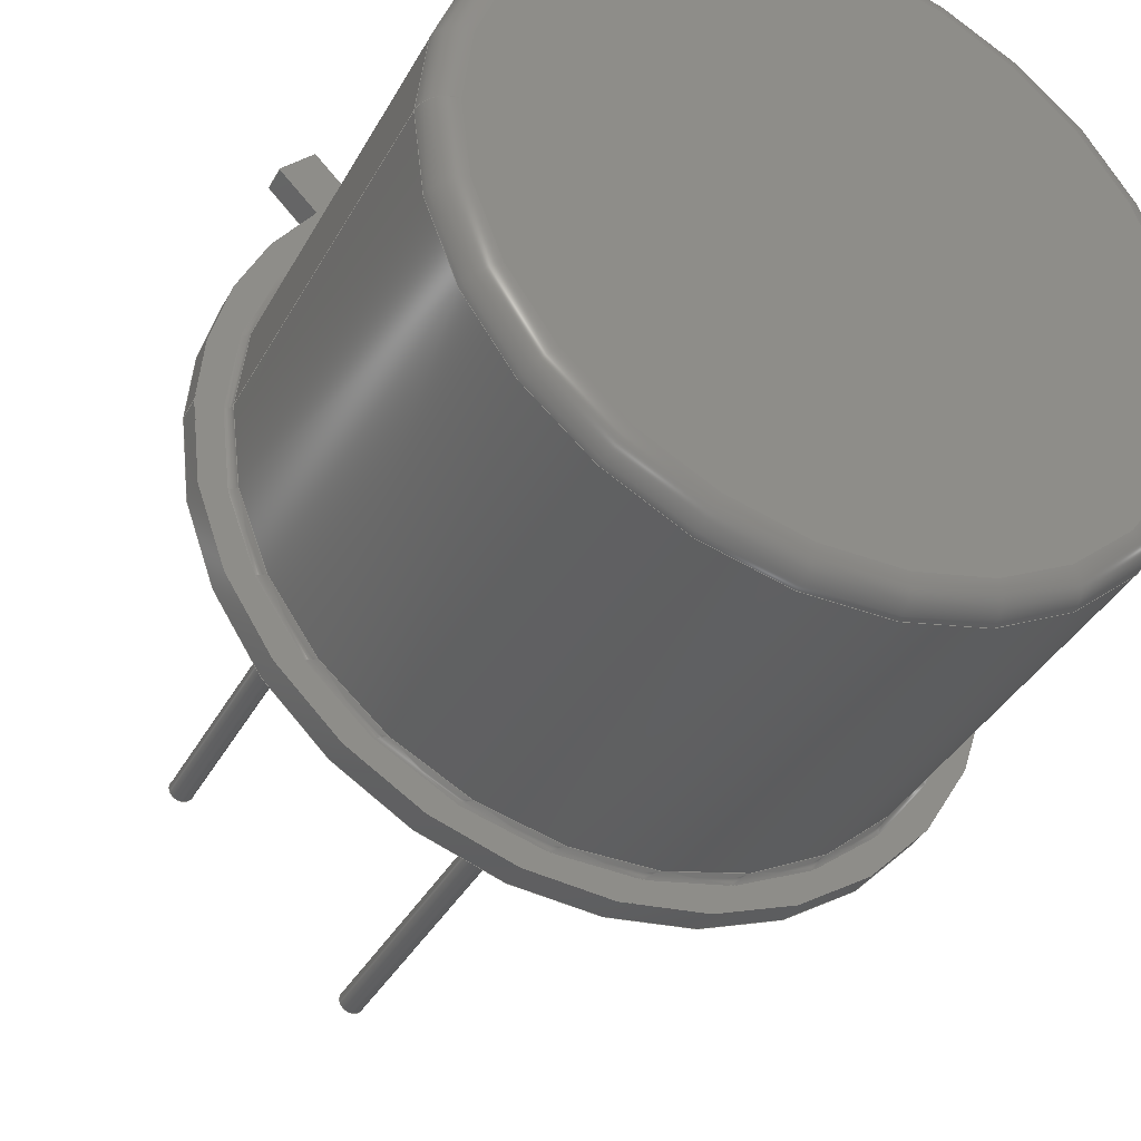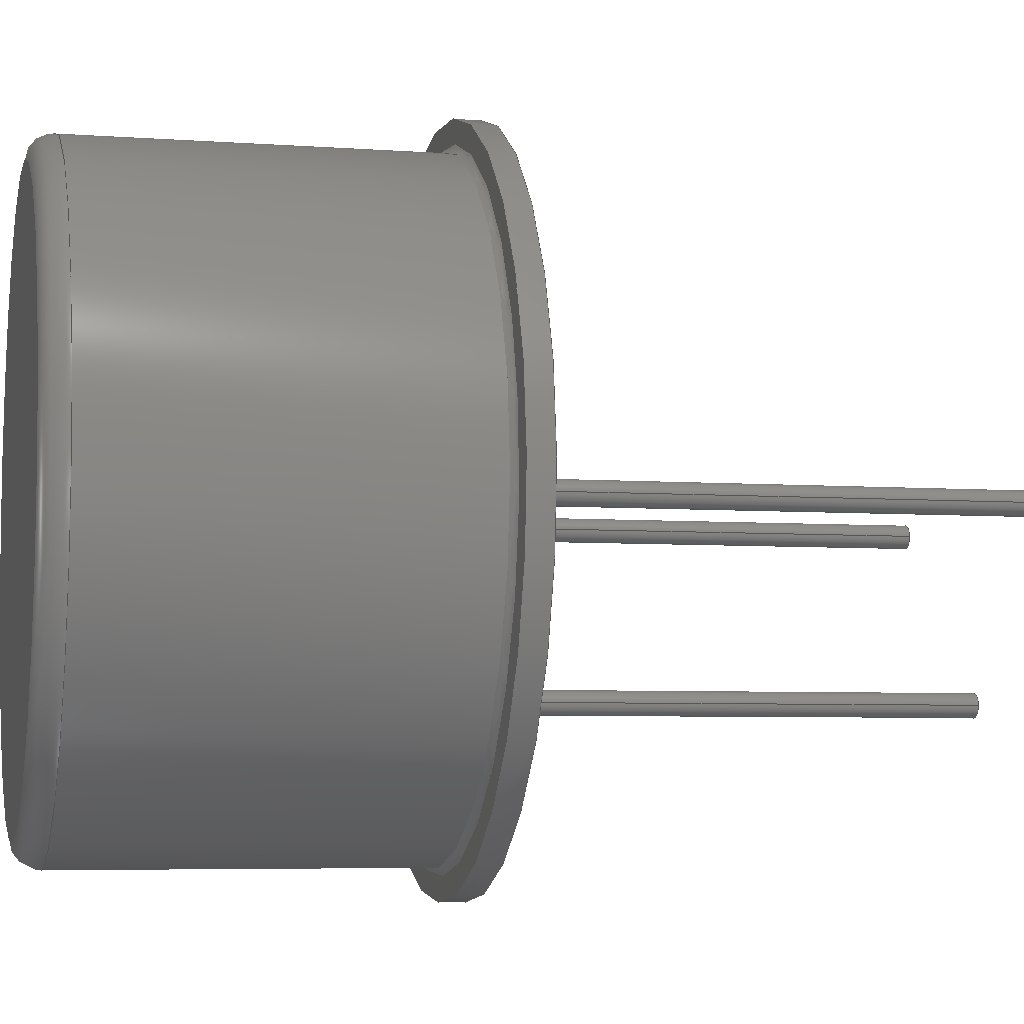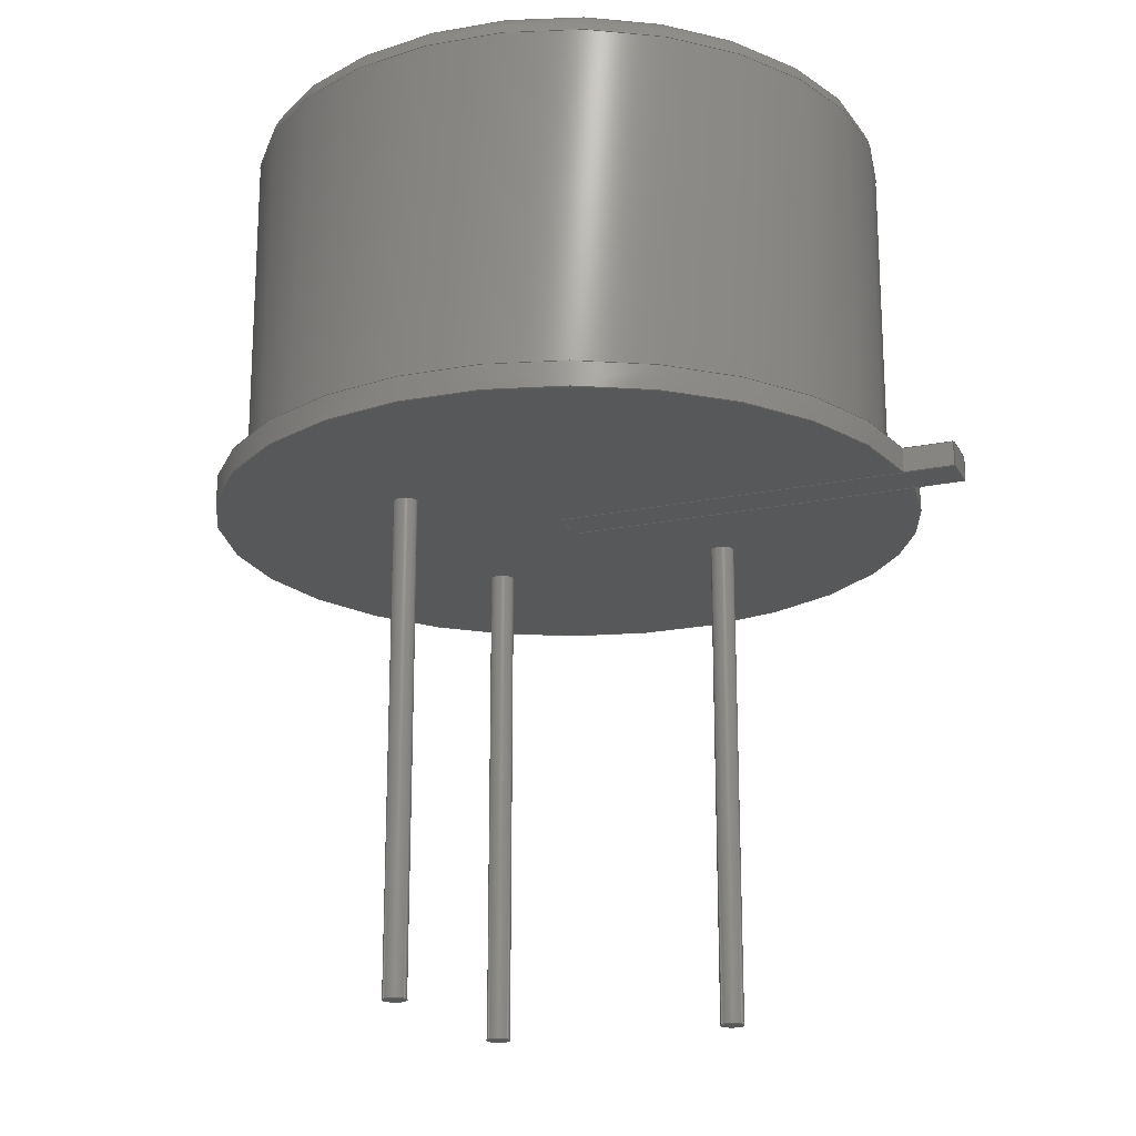
<metadata>
{"format":"step","ext":"step","renderer":"f3d","projection":"perspective","resolution":1024,"background":"white","views":[{"elev":-37.5,"azim":-25.8,"up":"+Y"},{"elev":-5.5,"azim":77.2,"up":"+Y"},{"elev":-19.6,"azim":156.4,"up":"+Z"}]}
</metadata>
<code>
ISO-10303-21;
DATA;
#1=APPLICATION_PROTOCOL_DEFINITION('committee draft','automotive_design',1997,#2);
#2=APPLICATION_CONTEXT('core data for automotive mechanical design processes');
#3=SHAPE_DEFINITION_REPRESENTATION(#4,#10);
#4=PRODUCT_DEFINITION_SHAPE('','',#5);
#5=PRODUCT_DEFINITION('design','',#6,#9);
#6=PRODUCT_DEFINITION_FORMATION('','',#7);
#7=PRODUCT('TO-8-3','TO-8-3','',(#8));
#8=MECHANICAL_CONTEXT('',#2,'mechanical');
#9=PRODUCT_DEFINITION_CONTEXT('part definition',#2,'design');
#10=ADVANCED_BREP_SHAPE_REPRESENTATION('',(#11,#15),#354);
#11=AXIS2_PLACEMENT_3D('',#12,#13,#14);
#12=CARTESIAN_POINT('',(0,0,0));
#13=DIRECTION('',(0,0,1));
#14=DIRECTION('',(1,0,-0));
#15=MANIFOLD_SOLID_BREP('',#16);
#16=CLOSED_SHELL('',(#17,#46,#71,#91,#106,#119,#137,#145,#159,#177,#213,#226,#250,#268,#284,#300,#317,#322,#327,#332,#350));
#17=ADVANCED_FACE('',(#18),#43,.T.);
#18=FACE_BOUND('',#19,.T.);
#19=EDGE_LOOP('',(#20,#28,#35,#40));
#20=ORIENTED_EDGE('',*,*,#21,.T.);
#21=EDGE_CURVE('',#22,#24,#26,.T.);
#22=VERTEX_POINT('',#23);
#23=CARTESIAN_POINT('',(-2.552,5.494,5));
#24=VERTEX_POINT('',#25);
#25=CARTESIAN_POINT('',(-2.552,5.494,5.5));
#26=LINE('',#23,#27);
#27=VECTOR('',#13,1);
#28=ORIENTED_EDGE('',*,*,#29,.T.);
#29=EDGE_CURVE('',#24,#30,#32,.T.);
#30=VERTEX_POINT('',#31);
#31=CARTESIAN_POINT('',(-1.944,6.102,5.5));
#32=LINE('',#25,#33);
#33=VECTOR('',#34,1);
#34=DIRECTION('',(0.7071,0.7071,0));
#35=ORIENTED_EDGE('',*,*,#36,.F.);
#36=EDGE_CURVE('',#37,#30,#39,.T.);
#37=VERTEX_POINT('',#38);
#38=CARTESIAN_POINT('',(-1.944,6.102,5));
#39=LINE('',#38,#27);
#40=ORIENTED_EDGE('',*,*,#41,.F.);
#41=EDGE_CURVE('',#22,#37,#42,.T.);
#42=LINE('',#23,#33);
#43=PLANE('',#44);
#44=AXIS2_PLACEMENT_3D('',#23,#45,#34);
#45=DIRECTION('',(-0.7071,0.7071,0));
#46=ADVANCED_FACE('',(#47),#68,.T.);
#47=FACE_BOUND('',#48,.T.);
#48=EDGE_LOOP('',(#49,#56,#63,#67));
#49=ORIENTED_EDGE('',*,*,#50,.F.);
#50=EDGE_CURVE('',#51,#22,#53,.T.);
#51=VERTEX_POINT('',#52);
#52=CARTESIAN_POINT('',(-1.836,4.778,5));
#53=LINE('',#54,#55);
#54=CARTESIAN_POINT('',(3.246,-0.3041,5));
#55=VECTOR('',#45,1);
#56=ORIENTED_EDGE('',*,*,#57,.T.);
#57=EDGE_CURVE('',#51,#58,#60,.T.);
#58=VERTEX_POINT('',#59);
#59=CARTESIAN_POINT('',(-1.836,4.778,5.5));
#60=LINE('',#52,#61);
#61=VECTOR('',#62,1);
#62=DIRECTION('',(0,4.441e-16,1));
#63=ORIENTED_EDGE('',*,*,#64,.T.);
#64=EDGE_CURVE('',#58,#24,#65,.T.);
#65=LINE('',#66,#55);
#66=CARTESIAN_POINT('',(3.246,-0.3041,5.5));
#67=ORIENTED_EDGE('',*,*,#21,.F.);
#68=PLANE('',#69);
#69=AXIS2_PLACEMENT_3D('',#54,#70,#45);
#70=DIRECTION('',(-0.7071,-0.7071,0));
#71=ADVANCED_FACE('',(#72),#89,.F.);
#72=FACE_BOUND('',#73,.F.);
#73=EDGE_LOOP('',(#74,#80,#85,#35));
#74=ORIENTED_EDGE('',*,*,#75,.F.);
#75=EDGE_CURVE('',#76,#37,#78,.T.);
#76=VERTEX_POINT('',#77);
#77=CARTESIAN_POINT('',(-1.228,5.386,5));
#78=LINE('',#79,#55);
#79=CARTESIAN_POINT('',(3.854,0.3041,5));
#80=ORIENTED_EDGE('',*,*,#81,.T.);
#81=EDGE_CURVE('',#76,#82,#84,.T.);
#82=VERTEX_POINT('',#83);
#83=CARTESIAN_POINT('',(-1.228,5.386,5.5));
#84=LINE('',#77,#61);
#85=ORIENTED_EDGE('',*,*,#86,.T.);
#86=EDGE_CURVE('',#82,#30,#87,.T.);
#87=LINE('',#88,#55);
#88=CARTESIAN_POINT('',(3.854,0.3041,5.5));
#89=PLANE('',#90);
#90=AXIS2_PLACEMENT_3D('',#79,#70,#45);
#91=ADVANCED_FACE('',(#92),#102,.T.);
#92=FACE_BOUND('',#93,.T.);
#93=EDGE_LOOP('',(#94,#100,#101,#74));
#94=ORIENTED_EDGE('',*,*,#95,.T.);
#95=EDGE_CURVE('',#76,#51,#96,.T.);
#96=CIRCLE('',#97,7.2);
#97=AXIS2_PLACEMENT_3D('',#98,#62,#99);
#98=CARTESIAN_POINT('',(3.55,2.22e-15,5));
#99=DIRECTION('',(-1,1.542e-16,-6.848e-32));
#100=ORIENTED_EDGE('',*,*,#50,.T.);
#101=ORIENTED_EDGE('',*,*,#41,.T.);
#102=PLANE('',#103);
#103=AXIS2_PLACEMENT_3D('',#54,#104,#105);
#104=DIRECTION('',(0,0,-1));
#105=DIRECTION('',(-1,0,0));
#106=ADVANCED_FACE('',(#107),#117,.F.);
#107=FACE_BOUND('',#108,.F.);
#108=EDGE_LOOP('',(#109,#63,#28,#116));
#109=ORIENTED_EDGE('',*,*,#110,.T.);
#110=EDGE_CURVE('',#82,#58,#111,.T.);
#111=CIRCLE('',#112,7.2);
#112=AXIS2_PLACEMENT_3D('',#113,#114,#115);
#113=CARTESIAN_POINT('',(3.55,2.442e-15,5.5));
#114=DIRECTION('',(-1.095e-47,4.441e-16,1));
#115=DIRECTION('',(-1,1.696e-16,-7.533e-32));
#116=ORIENTED_EDGE('',*,*,#86,.F.);
#117=PLANE('',#118);
#118=AXIS2_PLACEMENT_3D('',#66,#104,#105);
#119=ADVANCED_FACE('',(#120),#136,.T.);
#120=FACE_BOUND('',#121,.T.);
#121=EDGE_LOOP('',(#122,#126,#133,#135));
#122=ORIENTED_EDGE('',*,*,#123,.T.);
#123=EDGE_CURVE('',#51,#124,#96,.T.);
#124=VERTEX_POINT('',#125);
#125=CARTESIAN_POINT('',(-3.65,3.331e-15,5));
#126=ORIENTED_EDGE('',*,*,#127,.T.);
#127=EDGE_CURVE('',#124,#128,#130,.T.);
#128=VERTEX_POINT('',#129);
#129=CARTESIAN_POINT('',(-3.65,3.664e-15,5.5));
#130=LINE('',#125,#131);
#131=VECTOR('',#132,1);
#132=DIRECTION('',(0,6.661e-16,1));
#133=ORIENTED_EDGE('',*,*,#134,.F.);
#134=EDGE_CURVE('',#58,#128,#111,.T.);
#135=ORIENTED_EDGE('',*,*,#57,.F.);
#136=CYLINDRICAL_SURFACE('',#97,7.2);
#137=ADVANCED_FACE('',(#138),#136,.T.);
#138=FACE_BOUND('',#139,.T.);
#139=EDGE_LOOP('',(#140,#141,#80,#143));
#140=ORIENTED_EDGE('',*,*,#127,.F.);
#141=ORIENTED_EDGE('',*,*,#142,.T.);
#142=EDGE_CURVE('',#124,#76,#96,.T.);
#143=ORIENTED_EDGE('',*,*,#144,.F.);
#144=EDGE_CURVE('',#128,#82,#111,.T.);
#145=ADVANCED_FACE('',(#146),#158,.F.);
#146=FACE_BOUND('',#147,.T.);
#147=EDGE_LOOP('',(#148,#149,#152,#156));
#148=ORIENTED_EDGE('',*,*,#95,.F.);
#149=ORIENTED_EDGE('',*,*,#150,.F.);
#150=EDGE_CURVE('',#151,#76,#78,.T.);
#151=VERTEX_POINT('',#79);
#152=ORIENTED_EDGE('',*,*,#153,.F.);
#153=EDGE_CURVE('',#154,#151,#155,.T.);
#154=VERTEX_POINT('',#54);
#155=LINE('',#54,#33);
#156=ORIENTED_EDGE('',*,*,#157,.T.);
#157=EDGE_CURVE('',#154,#51,#53,.T.);
#158=PLANE('',#97);
#159=ADVANCED_FACE('',(#160),#175,.T.);
#160=FACE_BOUND('',#161,.T.);
#161=EDGE_LOOP('',(#162,#109,#166,#170));
#162=ORIENTED_EDGE('',*,*,#163,.T.);
#163=EDGE_CURVE('',#164,#82,#87,.T.);
#164=VERTEX_POINT('',#165);
#165=CARTESIAN_POINT('',(-0.896,5.054,5.5));
#166=ORIENTED_EDGE('',*,*,#167,.F.);
#167=EDGE_CURVE('',#168,#58,#65,.T.);
#168=VERTEX_POINT('',#169);
#169=CARTESIAN_POINT('',(-1.504,4.446,5.5));
#170=ORIENTED_EDGE('',*,*,#171,.F.);
#171=EDGE_CURVE('',#164,#168,#172,.T.);
#172=CIRCLE('',#173,6.731);
#173=AXIS2_PLACEMENT_3D('',#113,#62,#174);
#174=DIRECTION('',(-1,1.814e-16,-8.057e-32));
#175=PLANE('',#176);
#176=AXIS2_PLACEMENT_3D('',#113,#62,#115);
#177=ADVANCED_FACE('',(#178,#185,#195,#204),#158,.F.);
#178=FACE_BOUND('',#179,.T.);
#179=EDGE_LOOP('',(#180,#181,#182,#183,#184));
#180=ORIENTED_EDGE('',*,*,#142,.F.);
#181=ORIENTED_EDGE('',*,*,#123,.F.);
#182=ORIENTED_EDGE('',*,*,#157,.F.);
#183=ORIENTED_EDGE('',*,*,#153,.T.);
#184=ORIENTED_EDGE('',*,*,#150,.T.);
#185=FACE_BOUND('',#186,.T.);
#186=EDGE_LOOP('',(#187));
#187=ORIENTED_EDGE('',*,*,#188,.T.);
#188=EDGE_CURVE('',#189,#189,#191,.T.);
#189=VERTEX_POINT('',#190);
#190=CARTESIAN_POINT('',(3.79,-3.55,5));
#191=CIRCLE('',#192,0.24);
#192=AXIS2_PLACEMENT_3D('',#193,#13,#194);
#193=CARTESIAN_POINT('',(3.55,-3.55,5));
#194=DIRECTION('',(1,0,0));
#195=FACE_BOUND('',#196,.T.);
#196=EDGE_LOOP('',(#197));
#197=ORIENTED_EDGE('',*,*,#198,.T.);
#198=EDGE_CURVE('',#199,#199,#201,.T.);
#199=VERTEX_POINT('',#200);
#200=CARTESIAN_POINT('',(0.24,0,5));
#201=CIRCLE('',#202,0.24);
#202=AXIS2_PLACEMENT_3D('',#203,#13,#194);
#203=CARTESIAN_POINT('',(0,0,5));
#204=FACE_BOUND('',#205,.T.);
#205=EDGE_LOOP('',(#206));
#206=ORIENTED_EDGE('',*,*,#207,.T.);
#207=EDGE_CURVE('',#208,#208,#210,.T.);
#208=VERTEX_POINT('',#209);
#209=CARTESIAN_POINT('',(7.34,0,5));
#210=CIRCLE('',#211,0.24);
#211=AXIS2_PLACEMENT_3D('',#212,#13,#194);
#212=CARTESIAN_POINT('',(7.1,0,5));
#213=ADVANCED_FACE('',(#214),#175,.T.);
#214=FACE_BOUND('',#215,.T.);
#215=EDGE_LOOP('',(#216,#217,#218,#219,#223,#225));
#216=ORIENTED_EDGE('',*,*,#134,.T.);
#217=ORIENTED_EDGE('',*,*,#144,.T.);
#218=ORIENTED_EDGE('',*,*,#163,.F.);
#219=ORIENTED_EDGE('',*,*,#220,.F.);
#220=EDGE_CURVE('',#221,#164,#172,.T.);
#221=VERTEX_POINT('',#222);
#222=CARTESIAN_POINT('',(-3.181,3.664e-15,5.5));
#223=ORIENTED_EDGE('',*,*,#224,.F.);
#224=EDGE_CURVE('',#168,#221,#172,.T.);
#225=ORIENTED_EDGE('',*,*,#167,.T.);
#226=ADVANCED_FACE('',(#227),#247,.T.);
#227=FACE_BOUND('',#228,.T.);
#228=EDGE_LOOP('',(#229,#237,#238,#239,#240,#241));
#229=ORIENTED_EDGE('',*,*,#230,.F.);
#230=EDGE_CURVE('',#221,#231,#233,.T.);
#231=VERTEX_POINT('',#232);
#232=CARTESIAN_POINT('',(-3.05,3.751e-15,5.631));
#233=CIRCLE('',#234,0.1313);
#234=AXIS2_PLACEMENT_3D('',#235,#236,#194);
#235=CARTESIAN_POINT('',(-3.181,3.751e-15,5.631));
#236=DIRECTION('',(0,-1,6.661e-16));
#237=ORIENTED_EDGE('',*,*,#220,.T.);
#238=ORIENTED_EDGE('',*,*,#171,.T.);
#239=ORIENTED_EDGE('',*,*,#224,.T.);
#240=ORIENTED_EDGE('',*,*,#230,.T.);
#241=ORIENTED_EDGE('',*,*,#242,.F.);
#242=EDGE_CURVE('',#231,#231,#243,.T.);
#243=CIRCLE('',#244,6.6);
#244=AXIS2_PLACEMENT_3D('',#245,#62,#246);
#245=CARTESIAN_POINT('',(3.55,2.501e-15,5.631));
#246=DIRECTION('',(-1,1.895e-16,-8.414e-32));
#247=SURFACE_OF_REVOLUTION('',#233,#248);
#248=AXIS1_PLACEMENT('',#249,#62);
#249=CARTESIAN_POINT('',(3.55,1.133e-15,2.551));
#250=ADVANCED_FACE('',(#251),#267,.T.);
#251=FACE_BOUND('',#252,.T.);
#252=EDGE_LOOP('',(#253,#254,#261,#266));
#253=ORIENTED_EDGE('',*,*,#188,.F.);
#254=ORIENTED_EDGE('',*,*,#255,.T.);
#255=EDGE_CURVE('',#189,#256,#258,.T.);
#256=VERTEX_POINT('',#257);
#257=CARTESIAN_POINT('',(3.79,-3.55,-5));
#258=LINE('',#190,#259);
#259=VECTOR('',#260,1);
#260=DIRECTION('',(-0,-0,-1));
#261=ORIENTED_EDGE('',*,*,#262,.T.);
#262=EDGE_CURVE('',#256,#256,#263,.T.);
#263=CIRCLE('',#264,0.24);
#264=AXIS2_PLACEMENT_3D('',#265,#13,#194);
#265=CARTESIAN_POINT('',(3.55,-3.55,-5));
#266=ORIENTED_EDGE('',*,*,#255,.F.);
#267=CYLINDRICAL_SURFACE('',#192,0.24);
#268=ADVANCED_FACE('',(#269),#283,.T.);
#269=FACE_BOUND('',#270,.T.);
#270=EDGE_LOOP('',(#271,#272,#277,#282));
#271=ORIENTED_EDGE('',*,*,#198,.F.);
#272=ORIENTED_EDGE('',*,*,#273,.T.);
#273=EDGE_CURVE('',#199,#274,#276,.T.);
#274=VERTEX_POINT('',#275);
#275=CARTESIAN_POINT('',(0.24,0,-5));
#276=LINE('',#200,#259);
#277=ORIENTED_EDGE('',*,*,#278,.T.);
#278=EDGE_CURVE('',#274,#274,#279,.T.);
#279=CIRCLE('',#280,0.24);
#280=AXIS2_PLACEMENT_3D('',#281,#13,#194);
#281=CARTESIAN_POINT('',(0,0,-5));
#282=ORIENTED_EDGE('',*,*,#273,.F.);
#283=CYLINDRICAL_SURFACE('',#202,0.24);
#284=ADVANCED_FACE('',(#285),#299,.T.);
#285=FACE_BOUND('',#286,.T.);
#286=EDGE_LOOP('',(#287,#288,#293,#298));
#287=ORIENTED_EDGE('',*,*,#207,.F.);
#288=ORIENTED_EDGE('',*,*,#289,.T.);
#289=EDGE_CURVE('',#208,#290,#292,.T.);
#290=VERTEX_POINT('',#291);
#291=CARTESIAN_POINT('',(7.34,0,-5));
#292=LINE('',#209,#259);
#293=ORIENTED_EDGE('',*,*,#294,.T.);
#294=EDGE_CURVE('',#290,#290,#295,.T.);
#295=CIRCLE('',#296,0.24);
#296=AXIS2_PLACEMENT_3D('',#297,#13,#194);
#297=CARTESIAN_POINT('',(7.1,0,-5));
#298=ORIENTED_EDGE('',*,*,#289,.F.);
#299=CYLINDRICAL_SURFACE('',#211,0.24);
#300=ADVANCED_FACE('',(#301),#316,.T.);
#301=FACE_BOUND('',#302,.T.);
#302=EDGE_LOOP('',(#303,#304,#309,#315));
#303=ORIENTED_EDGE('',*,*,#242,.T.);
#304=ORIENTED_EDGE('',*,*,#305,.T.);
#305=EDGE_CURVE('',#231,#306,#308,.T.);
#306=VERTEX_POINT('',#307);
#307=CARTESIAN_POINT('',(-3.05,8.46e-15,12.7));
#308=LINE('',#232,#131);
#309=ORIENTED_EDGE('',*,*,#310,.F.);
#310=EDGE_CURVE('',#306,#306,#311,.T.);
#311=CIRCLE('',#312,6.6);
#312=AXIS2_PLACEMENT_3D('',#313,#62,#314);
#313=CARTESIAN_POINT('',(3.55,5.64e-15,12.7));
#314=DIRECTION('',(-1,4.273e-16,-1.897e-31));
#315=ORIENTED_EDGE('',*,*,#305,.F.);
#316=CYLINDRICAL_SURFACE('',#244,6.6);
#317=ADVANCED_FACE('',(#318),#320,.T.);
#318=FACE_BOUND('',#319,.F.);
#319=EDGE_LOOP('',(#261));
#320=PLANE('',#321);
#321=AXIS2_PLACEMENT_3D('',#257,#104,#105);
#322=ADVANCED_FACE('',(#323),#325,.T.);
#323=FACE_BOUND('',#324,.F.);
#324=EDGE_LOOP('',(#277));
#325=PLANE('',#326);
#326=AXIS2_PLACEMENT_3D('',#275,#104,#105);
#327=ADVANCED_FACE('',(#328),#330,.T.);
#328=FACE_BOUND('',#329,.F.);
#329=EDGE_LOOP('',(#293));
#330=PLANE('',#331);
#331=AXIS2_PLACEMENT_3D('',#291,#104,#105);
#332=ADVANCED_FACE('',(#333),#349,.F.);
#333=FACE_BOUND('',#334,.F.);
#334=EDGE_LOOP('',(#335,#343,#309,#348));
#335=ORIENTED_EDGE('',*,*,#336,.T.);
#336=EDGE_CURVE('',#337,#337,#339,.T.);
#337=VERTEX_POINT('',#338);
#338=CARTESIAN_POINT('',(-2.55,8.793e-15,13.2));
#339=CIRCLE('',#340,6.1);
#340=AXIS2_PLACEMENT_3D('',#341,#62,#342);
#341=CARTESIAN_POINT('',(3.55,5.862e-15,13.2));
#342=DIRECTION('',(-1,4.805e-16,-2.134e-31));
#343=ORIENTED_EDGE('',*,*,#344,.T.);
#344=EDGE_CURVE('',#337,#306,#345,.T.);
#345=CIRCLE('',#346,0.5);
#346=AXIS2_PLACEMENT_3D('',#347,#236,#194);
#347=CARTESIAN_POINT('',(-2.55,8.46e-15,12.7));
#348=ORIENTED_EDGE('',*,*,#344,.F.);
#349=SURFACE_OF_REVOLUTION('',#345,#248);
#350=ADVANCED_FACE('',(#351),#353,.T.);
#351=FACE_BOUND('',#352,.T.);
#352=EDGE_LOOP('',(#335));
#353=PLANE('',#340);
#354=( GEOMETRIC_REPRESENTATION_CONTEXT(3)GLOBAL_UNCERTAINTY_ASSIGNED_CONTEXT((#358)) GLOBAL_UNIT_ASSIGNED_CONTEXT((#355,#356,#357)) REPRESENTATION_CONTEXT('Context #1','3D Context with UNIT and UNCERTAINTY') );
#355=( LENGTH_UNIT() NAMED_UNIT(*) SI_UNIT(.MILLI.,.METRE.) );
#356=( NAMED_UNIT(*) PLANE_ANGLE_UNIT() SI_UNIT($,.RADIAN.) );
#357=( NAMED_UNIT(*) SI_UNIT($,.STERADIAN.) SOLID_ANGLE_UNIT() );
#358=UNCERTAINTY_MEASURE_WITH_UNIT(LENGTH_MEASURE(1e-07),#355,'distance_accuracy_value','confusion accuracy');
#359=PRODUCT_TYPE('part',$,(#7));
#360=MECHANICAL_DESIGN_GEOMETRIC_PRESENTATION_REPRESENTATION('',(#361,#369,#370,#371,#372,#373,#374,#375,#376,#377,#378,#379,#380,#388,#389,#390,#391,#392,#393,#394,#395),#354);
#361=STYLED_ITEM('color',(#362),#17);
#362=PRESENTATION_STYLE_ASSIGNMENT((#363));
#363=SURFACE_STYLE_USAGE(.BOTH.,#364);
#364=SURFACE_SIDE_STYLE('',(#365));
#365=SURFACE_STYLE_FILL_AREA(#366);
#366=FILL_AREA_STYLE('',(#367));
#367=FILL_AREA_STYLE_COLOUR('',#368);
#368=COLOUR_RGB('',0.4,0.4,0.4);
#369=STYLED_ITEM('color',(#362),#46);
#370=STYLED_ITEM('color',(#362),#71);
#371=STYLED_ITEM('color',(#362),#91);
#372=STYLED_ITEM('color',(#362),#106);
#373=STYLED_ITEM('color',(#362),#119);
#374=STYLED_ITEM('color',(#362),#137);
#375=STYLED_ITEM('color',(#362),#145);
#376=STYLED_ITEM('color',(#362),#159);
#377=STYLED_ITEM('color',(#362),#177);
#378=STYLED_ITEM('color',(#362),#213);
#379=STYLED_ITEM('color',(#362),#226);
#380=STYLED_ITEM('color',(#381),#250);
#381=PRESENTATION_STYLE_ASSIGNMENT((#382));
#382=SURFACE_STYLE_USAGE(.BOTH.,#383);
#383=SURFACE_SIDE_STYLE('',(#384));
#384=SURFACE_STYLE_FILL_AREA(#385);
#385=FILL_AREA_STYLE('',(#386));
#386=FILL_AREA_STYLE_COLOUR('',#387);
#387=COLOUR_RGB('',0.859,0.738,0.496);
#388=STYLED_ITEM('color',(#381),#268);
#389=STYLED_ITEM('color',(#381),#284);
#390=STYLED_ITEM('color',(#362),#300);
#391=STYLED_ITEM('color',(#381),#317);
#392=STYLED_ITEM('color',(#381),#322);
#393=STYLED_ITEM('color',(#381),#327);
#394=STYLED_ITEM('color',(#362),#332);
#395=STYLED_ITEM('color',(#362),#350);
ENDSEC;
END-ISO-10303-21;








</code>
